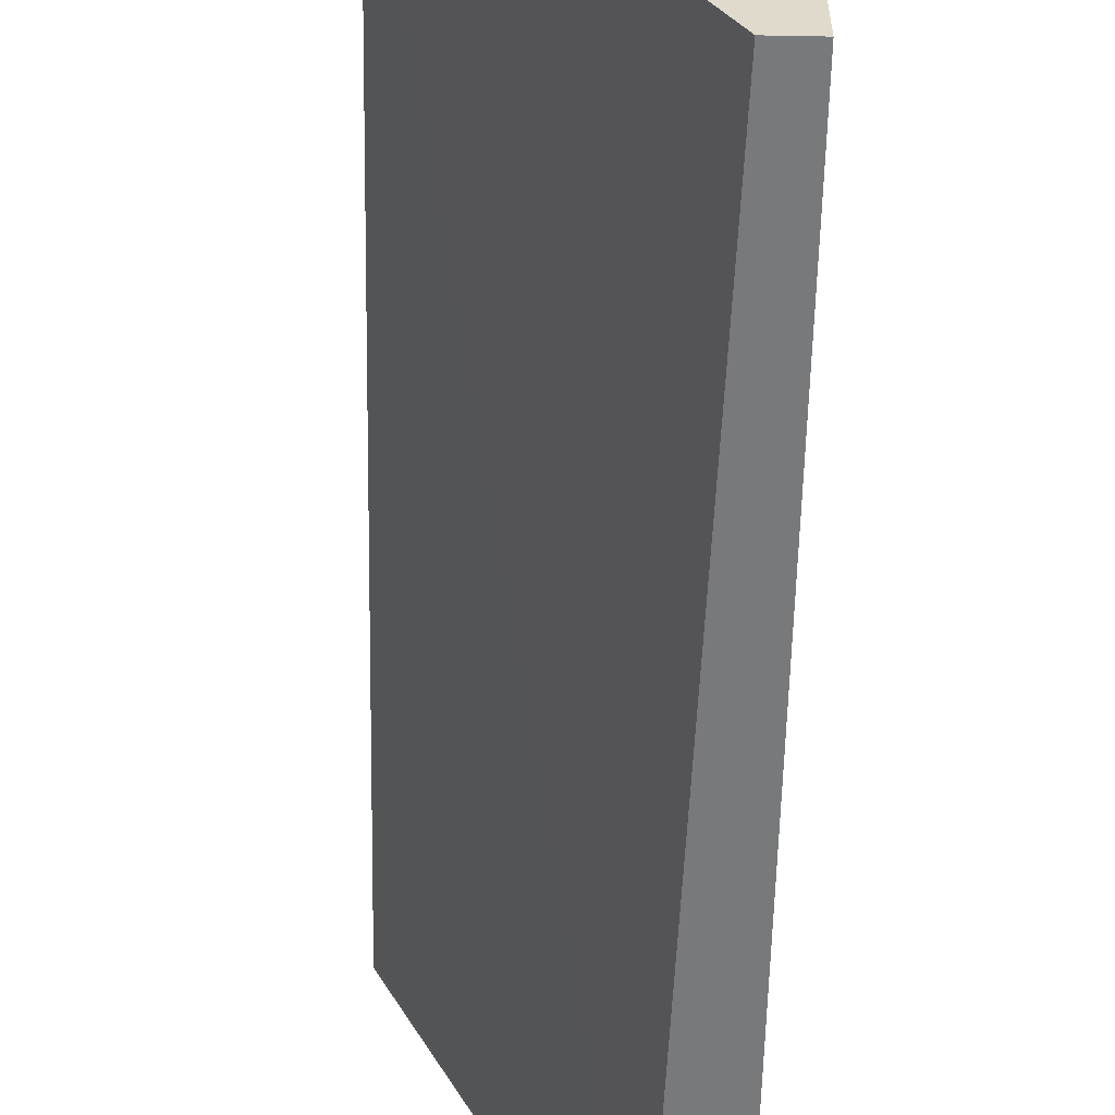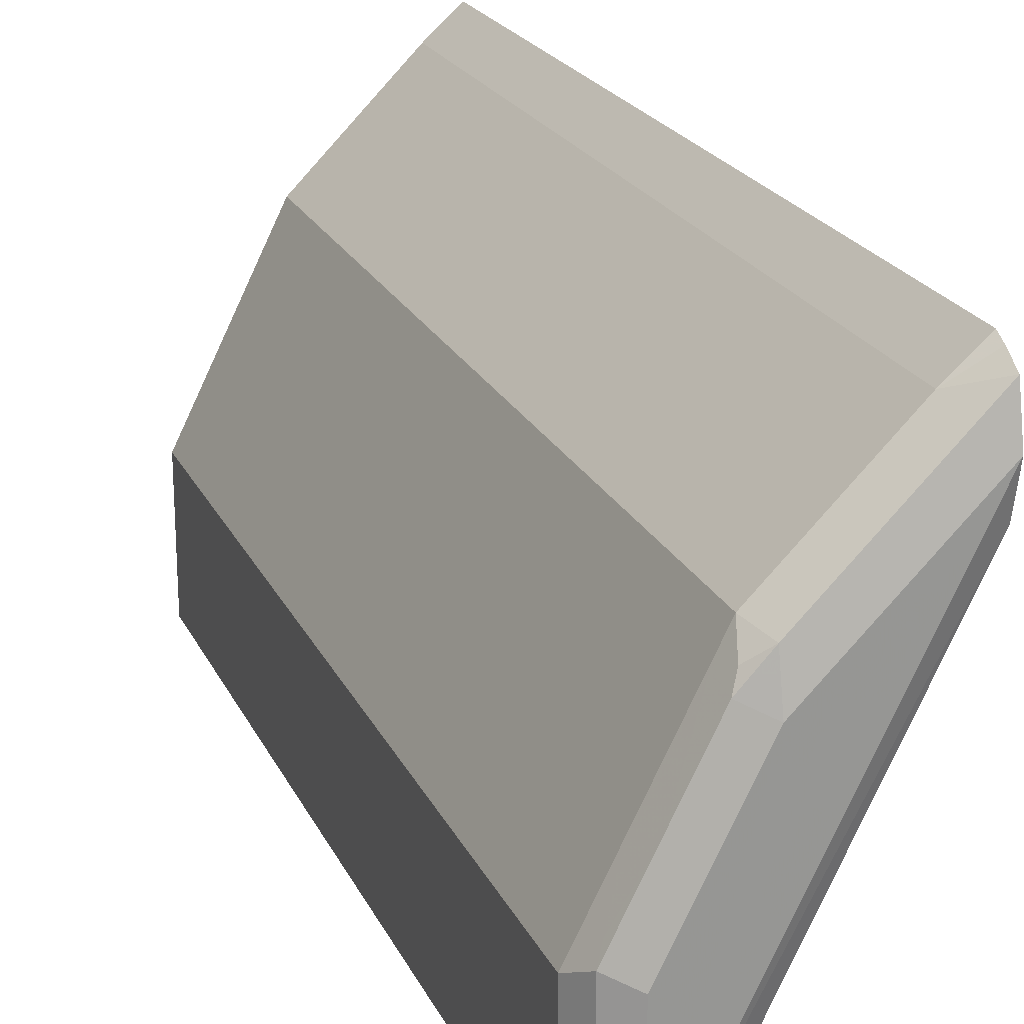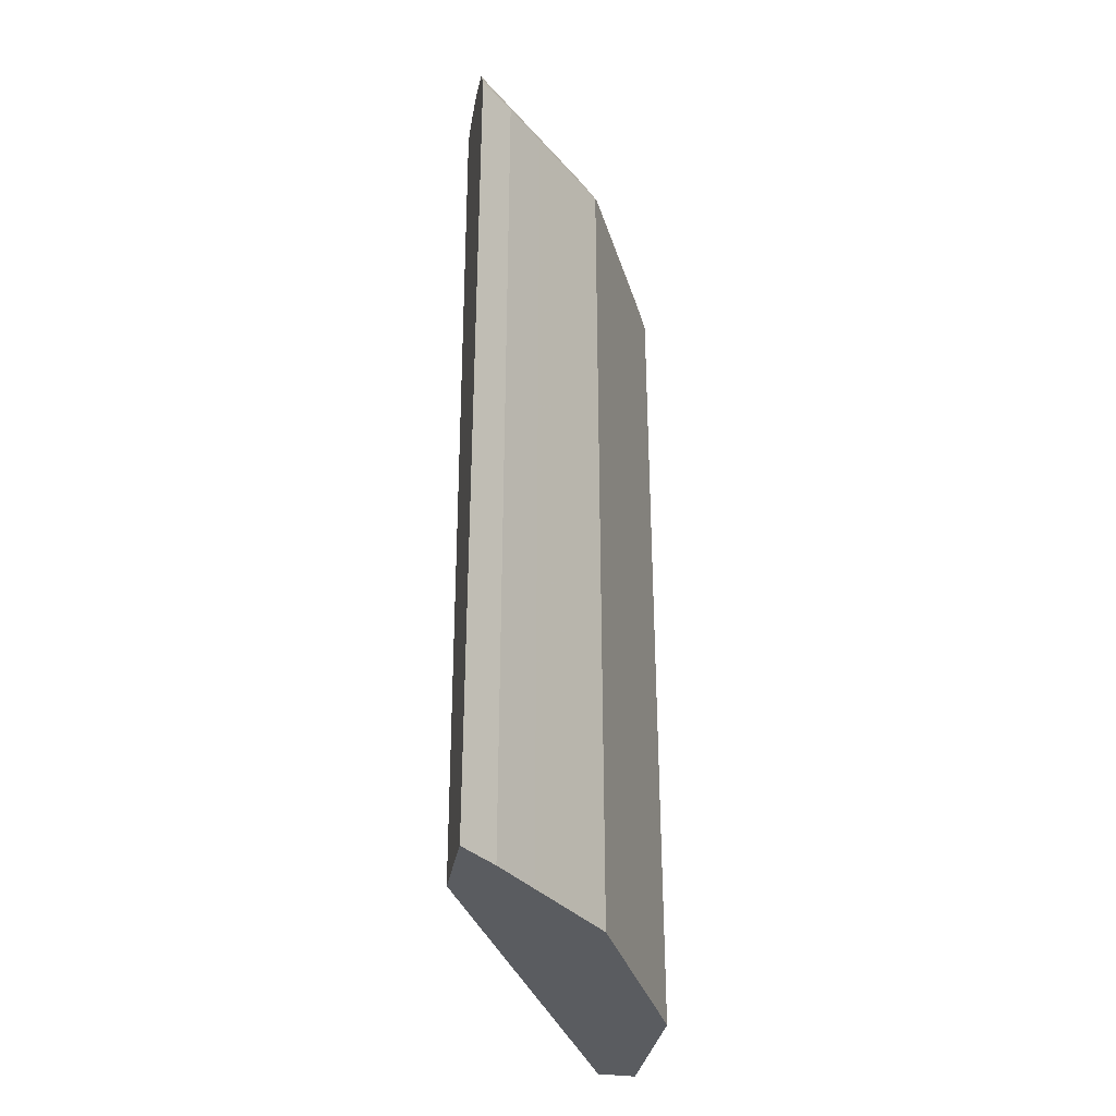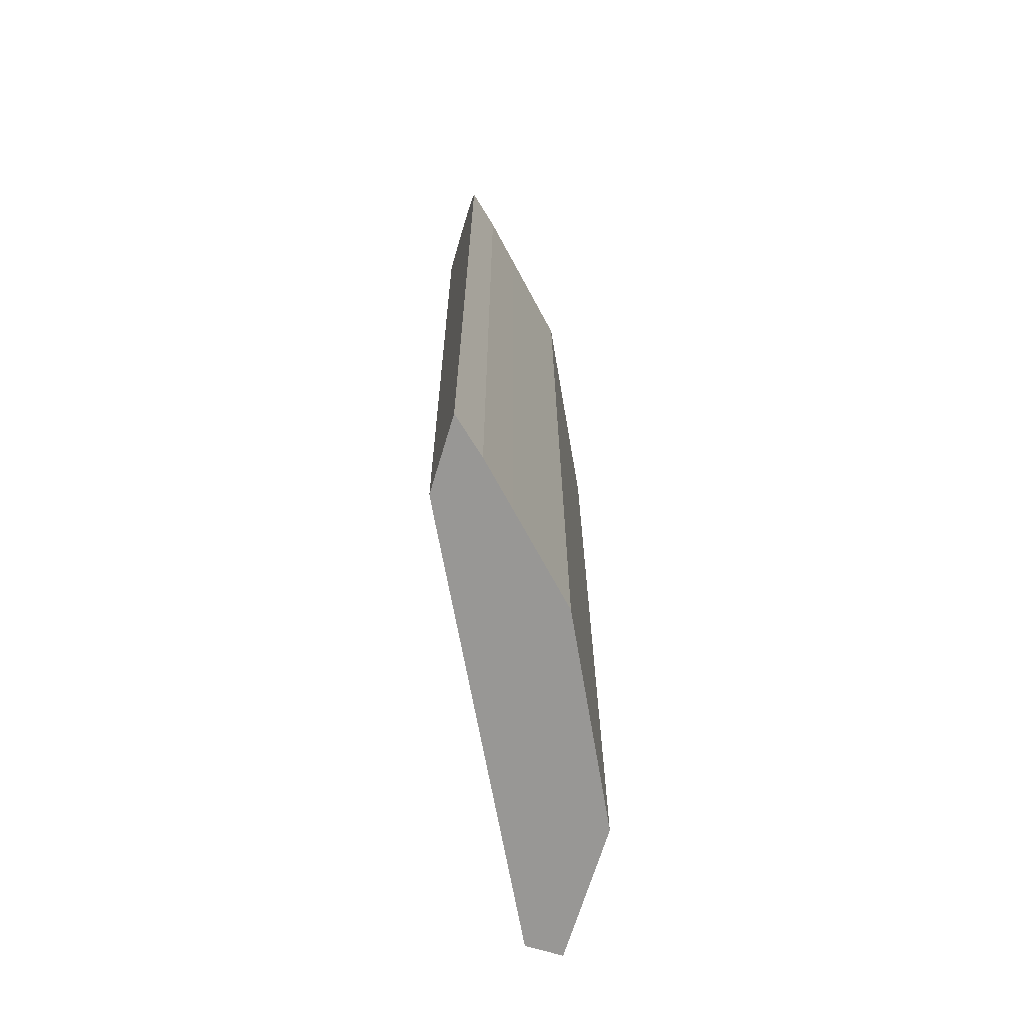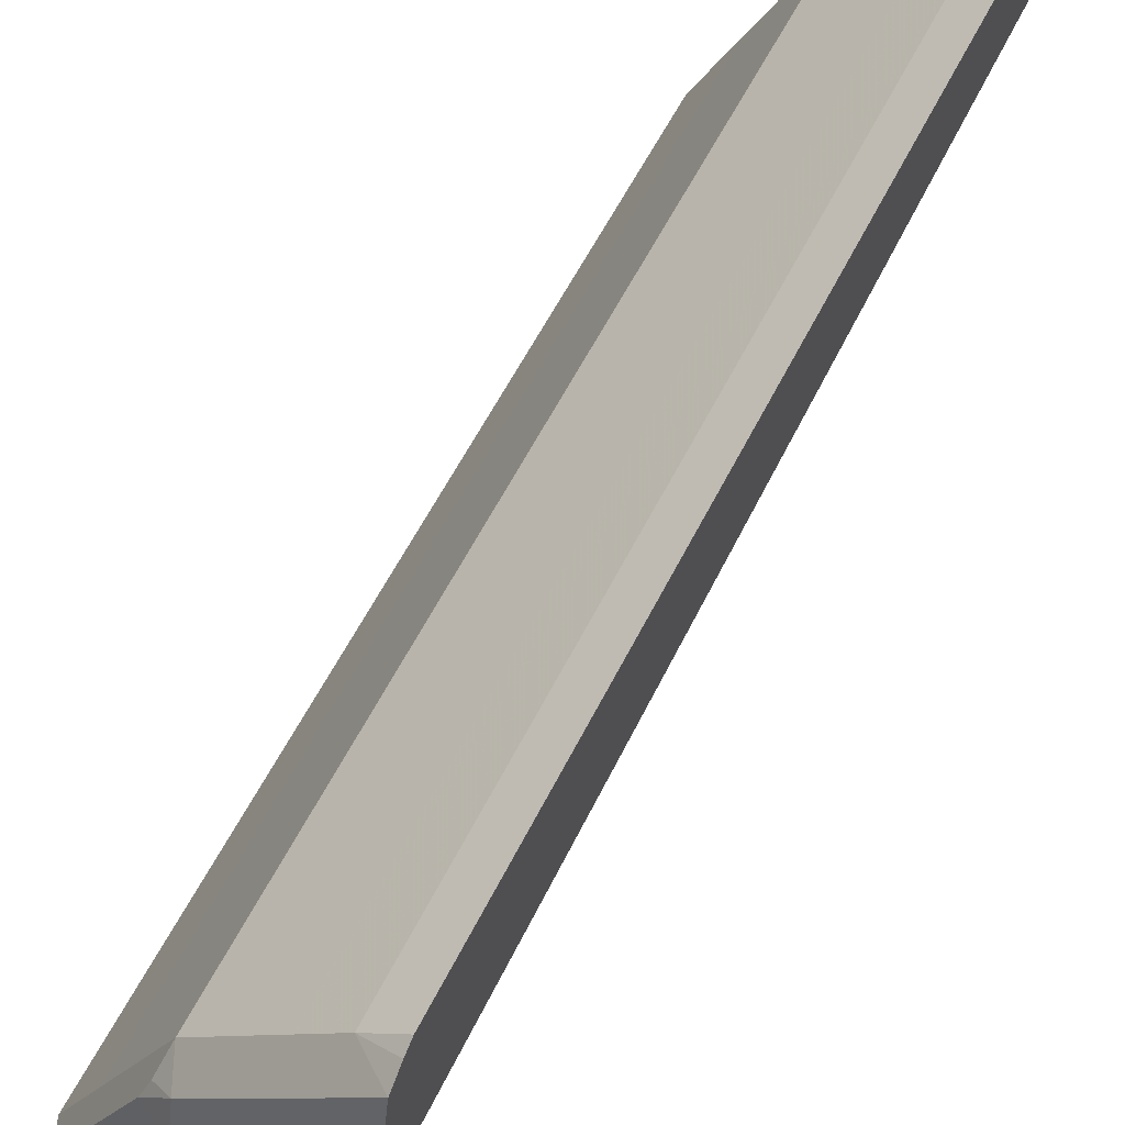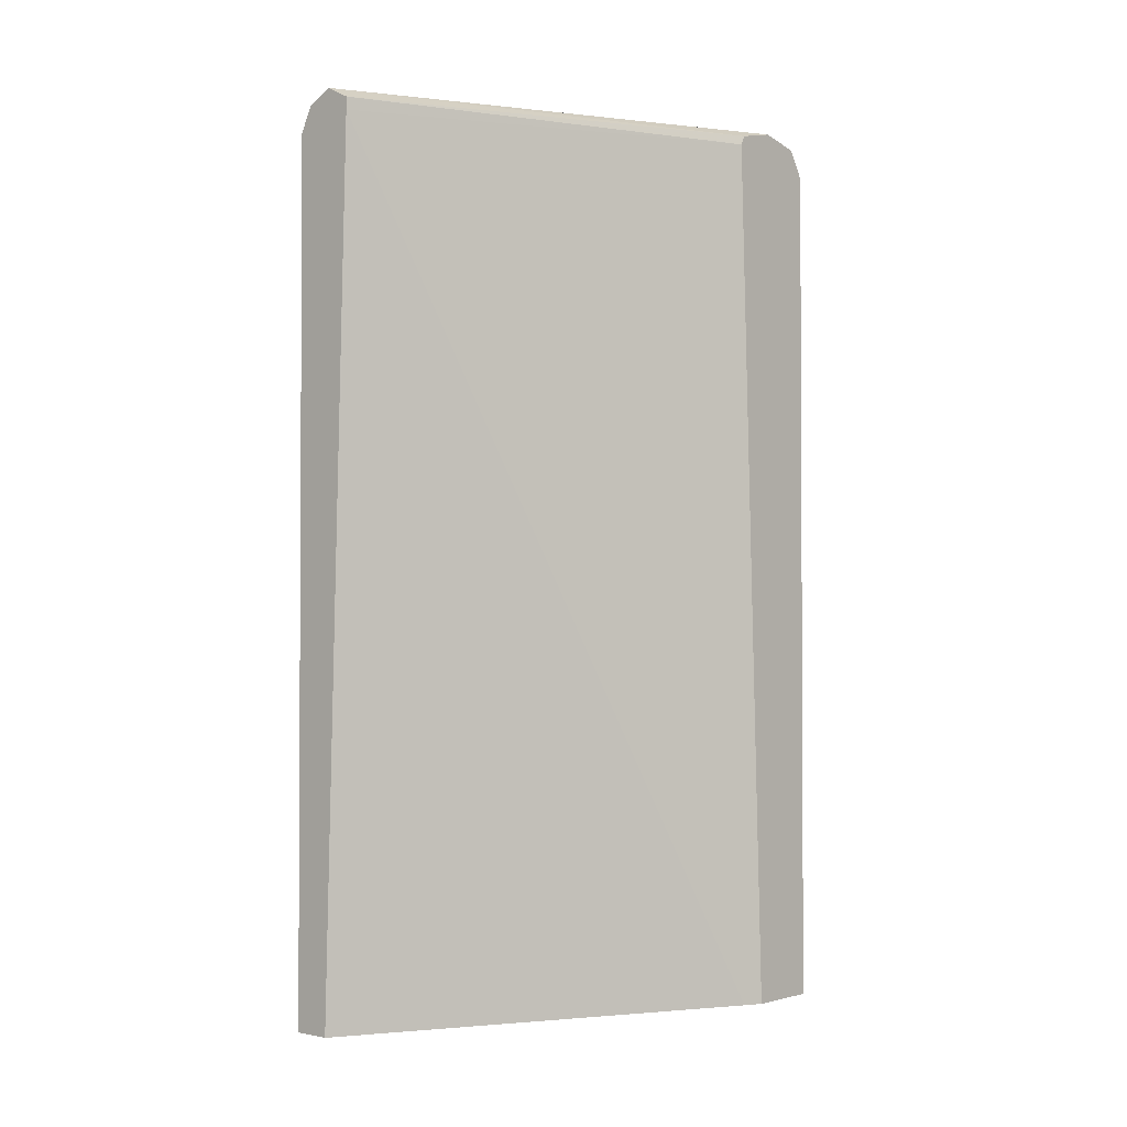
<metadata>
{"format":"obj","ext":"obj","renderer":"f3d","projection":"perspective","resolution":1024,"background":"white","views":[{"elev":-57.7,"azim":-1.1,"up":"+Z"},{"elev":21.7,"azim":160.0,"up":"+Z"},{"elev":-34.2,"azim":-10.5,"up":"+Y"},{"elev":-68.2,"azim":-16.8,"up":"+Y"},{"elev":57.1,"azim":-153.9,"up":"+Z"},{"elev":-1.8,"azim":-138.8,"up":"+Y"}]}
</metadata>
<code>
v 0.1501 0.3921 0.1092
v 0.1501 0.3921 0.07358
v 0.1661 0.3921 0.09493
v 0.1501 0.801 0.1092
v 0.1543 0.3921 0.06525
v 0.1501 0.8099 0.05904
v 0.2373 0.8069 -0.1206
v 0.1839 0.3921 0.07713
v 0.1661 0.801 0.09493
v 0.1501 0.8063 0.1065
v 0.2492 0.3921 -0.1206
v 0.1501 0.8112 0.0597
v 0.2373 0.8128 -0.1206
v 0.2017 0.3921 0.05931
v 0.1839 0.801 0.07713
v 0.1501 0.8143 0.1013
v 0.267 0.3921 -0.1206
v 0.1501 0.8143 0.06127
v 0.2492 0.8188 -0.1206
v 0.2195 0.3921 0.04152
v 0.2017 0.801 0.05931
v 0.1958 0.8143 0.05562
v 0.1602 0.8143 0.09122
v 0.1501 0.8188 0.08129
v 0.267 0.3921 -0.05338
v 0.267 0.801 -0.1206
v 0.2492 0.8188 -0.05338
v 0.2571 0.8148 -0.1206
v 0.2197 0.3921 0.0412
v 0.2195 0.801 0.04152
v 0.2136 0.8143 0.0378
v 0.1958 0.8188 0.0356
v 0.1602 0.8188 0.07119
v 0.2612 0.3921 -0.04184
v 0.267 0.801 -0.05338
v 0.2611 0.8128 -0.1206
v 0.2136 0.8188 0.01778
v 0.2255 0.8128 0.02372
v 0.2433 0.8128 -0.01185
v 0.2611 0.8128 -0.04746
v 0.2255 0.3921 0.02966
v 0.2255 0.801 0.02966
v 0.2225 0.8099 0.03114
v 0.2494 0.3921 -0.0181
v 0.2611 0.801 -0.04152
v 0.2581 0.8099 -0.04004
v 0.2492 0.801 -0.01779
f 26 40 35
f 22 31 37
f 26 36 40
f 25 35 34
f 22 30 31
f 22 33 23
f 22 32 33
f 22 37 32
f 21 30 22
f 17 35 25
f 19 27 28
f 19 37 27
f 19 32 37
f 19 33 32
f 19 24 33
f 18 24 19
f 17 26 35
f 16 33 24
f 27 37 38
f 20 29 30
f 27 38 39
f 38 42 39
f 27 40 28
f 45 46 47
f 42 44 47
f 41 44 42
f 39 46 40
f 39 47 46
f 39 42 47
f 16 23 33
f 35 46 45
f 35 40 46
f 34 47 44
f 34 45 47
f 34 35 45
f 31 38 37
f 31 43 38
f 30 43 31
f 30 38 43
f 30 42 38
f 29 41 42
f 28 40 36
f 27 39 40
f 15 23 16
f 29 42 30
f 15 21 22
f 1 18 12
f 1 24 18
f 1 16 24
f 1 10 16
f 1 4 10
f 1 9 4
f 1 3 9
f 1 8 3
f 1 14 8
f 1 20 14
f 1 29 20
f 1 44 41
f 1 34 44
f 1 25 34
f 1 17 25
f 1 11 17
f 1 5 11
f 1 2 5
f 15 22 23
f 1 12 6
f 1 6 2
f 1 41 29
f 2 7 5
f 14 30 21
f 2 6 7
f 14 20 30
f 13 18 19
f 12 18 13
f 9 16 10
f 8 21 15
f 8 14 21
f 7 17 11
f 7 26 17
f 9 15 16
f 7 28 36
f 7 19 28
f 7 13 19
f 6 13 7
f 6 12 13
f 5 7 11
f 4 9 10
f 7 36 26
f 3 8 15
f 3 15 9

</code>
